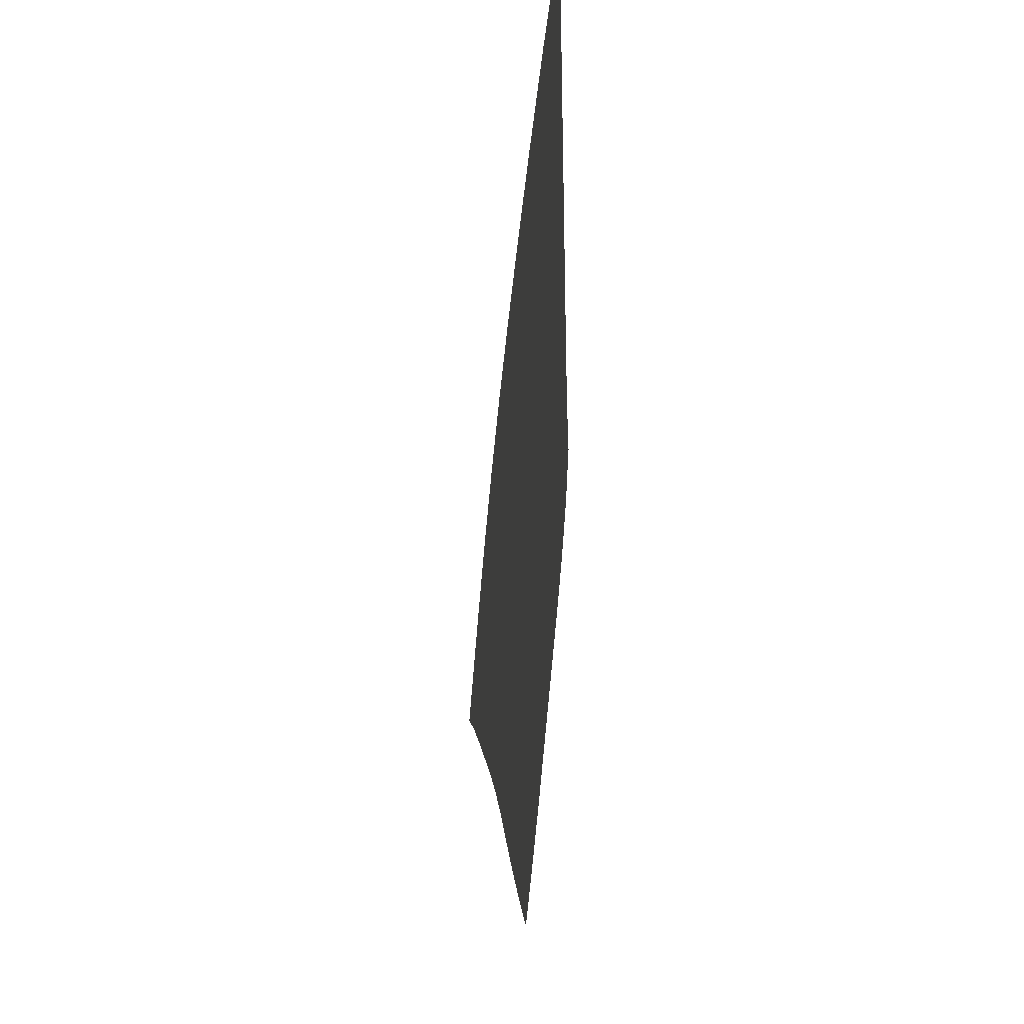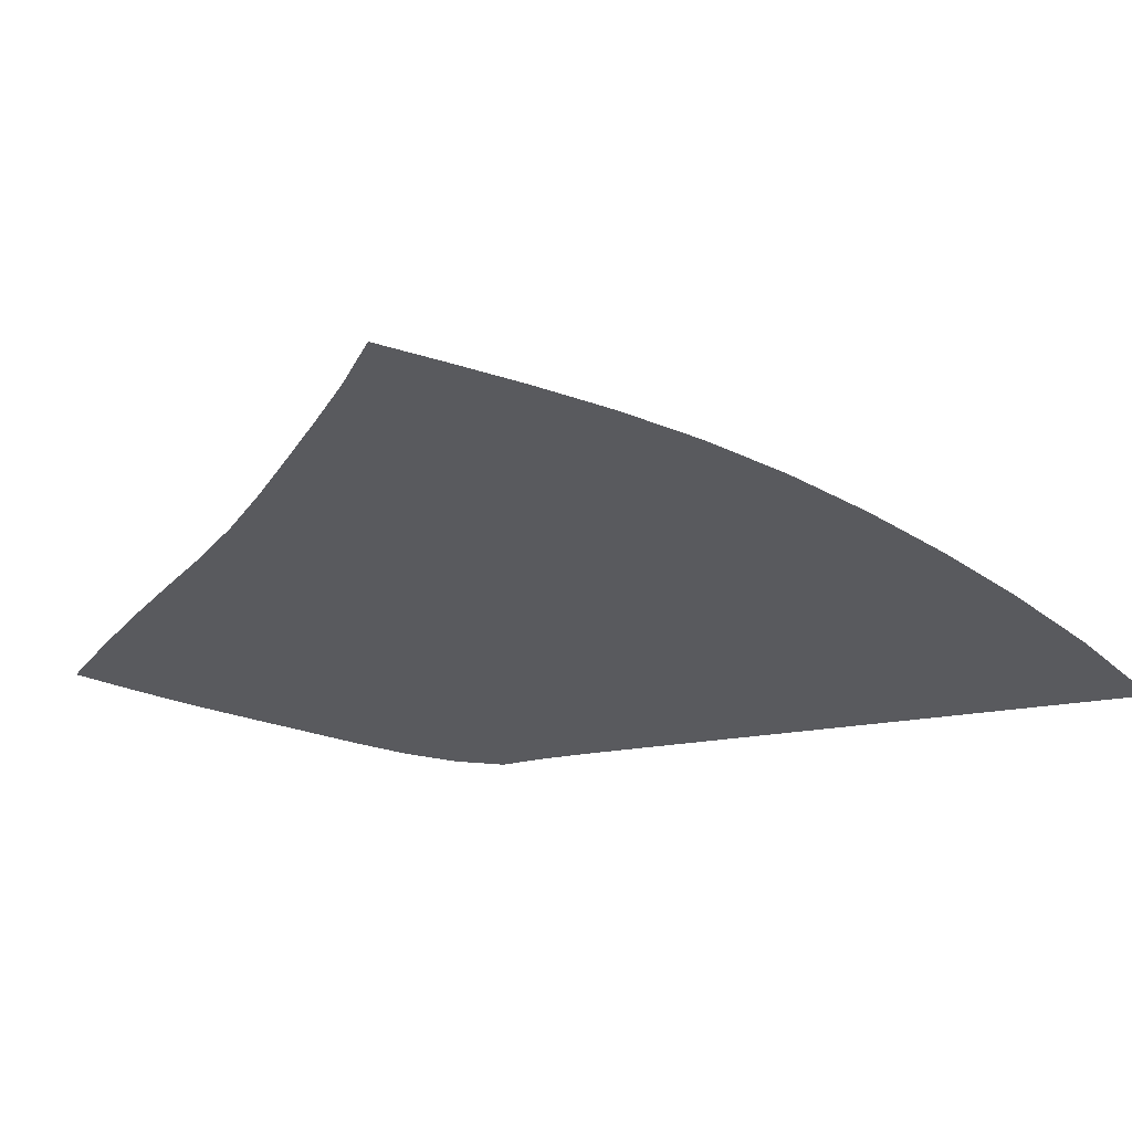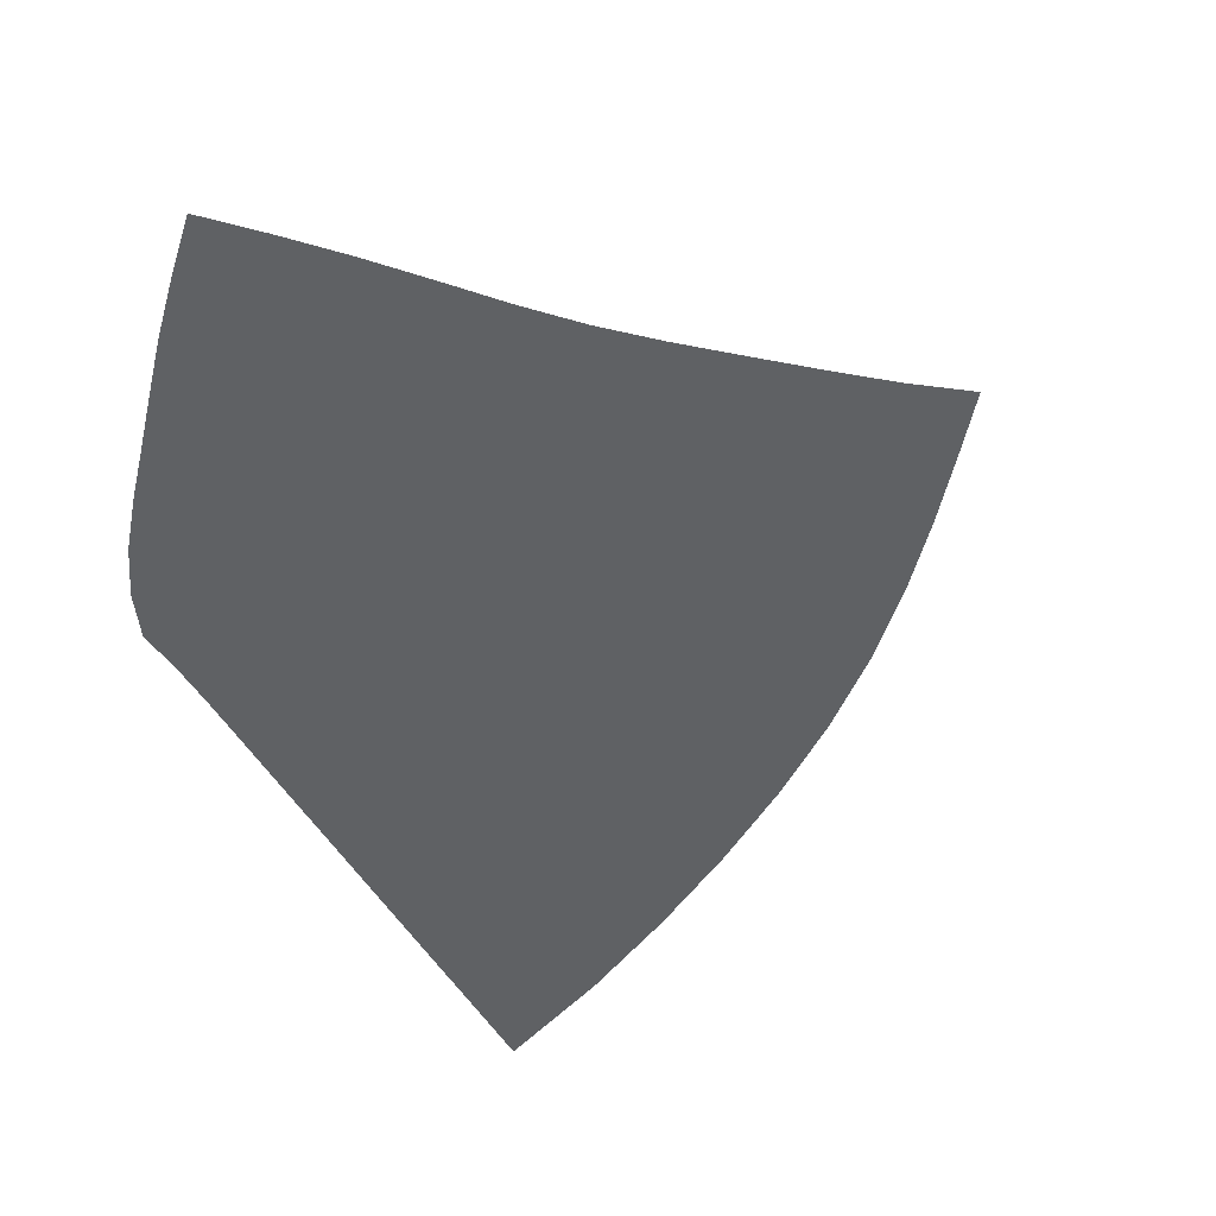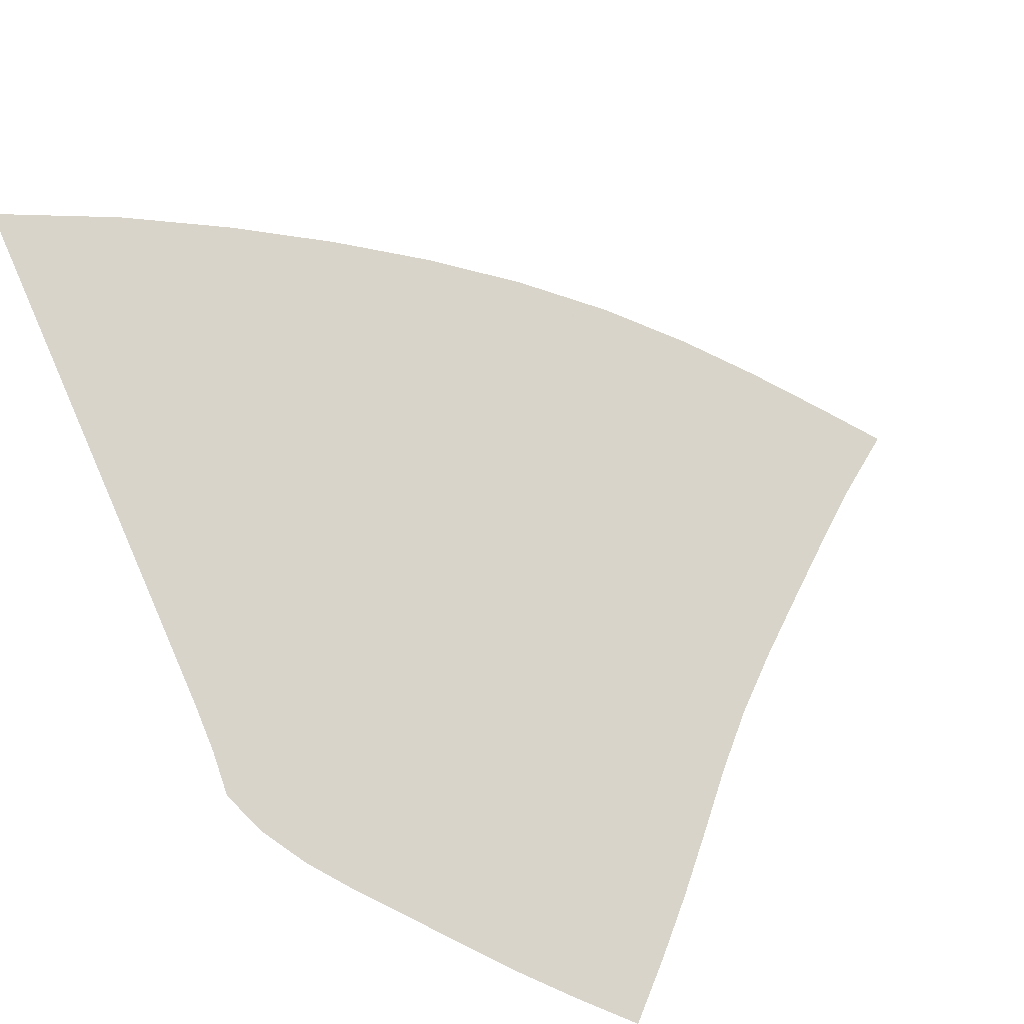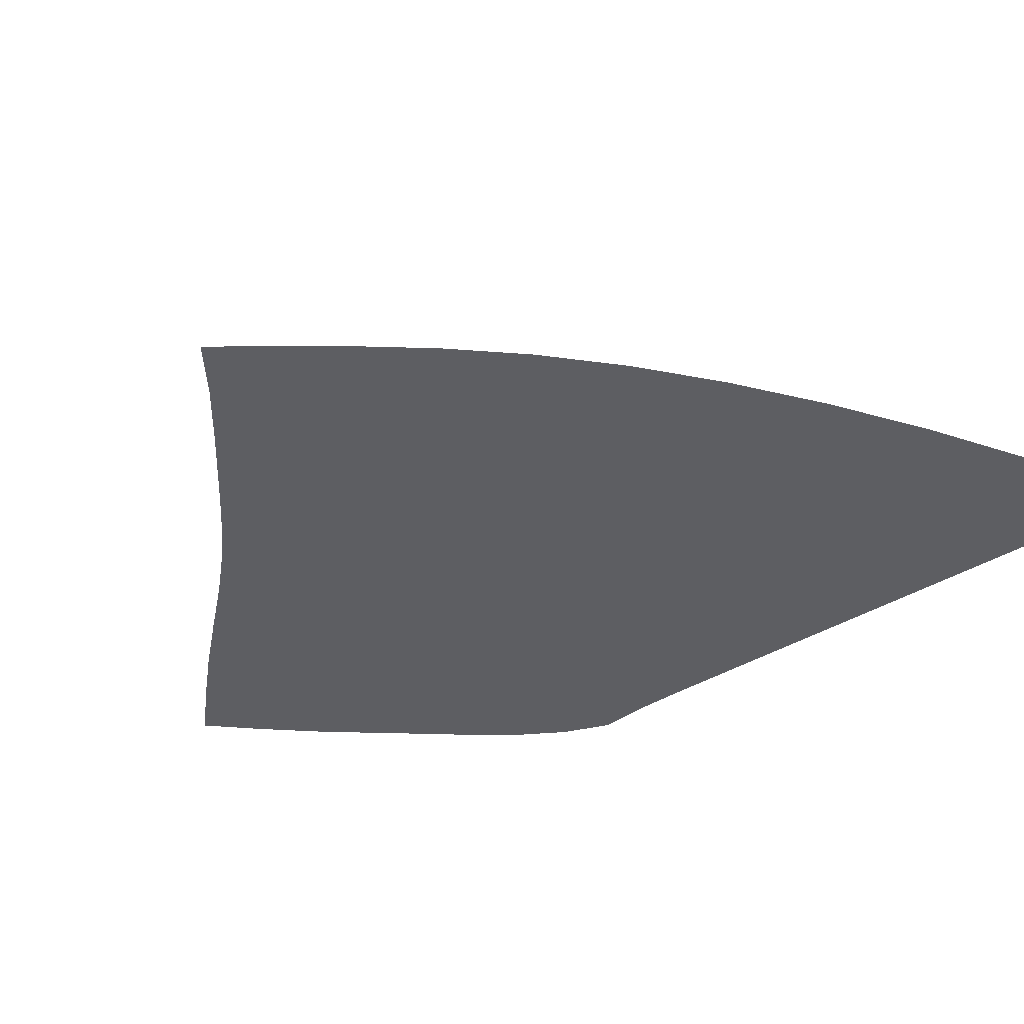
<metadata>
{"format":"obj","ext":"obj","renderer":"f3d","projection":"perspective","resolution":1024,"background":"white","views":[{"elev":-30.6,"azim":-98.1,"up":"+Y"},{"elev":-31.5,"azim":102.6,"up":"+Z"},{"elev":-45.6,"azim":26.9,"up":"+Z"},{"elev":75.7,"azim":-23.8,"up":"+Z"},{"elev":-38.8,"azim":127.6,"up":"+Z"}]}
</metadata>
<code>
v  0.001741  9.999  0
v  0.9584  9.544  0
v  1.771  9.086  0
v  2.497  8.627  0
v  3.157  8.162  0
v  3.758  7.685  0
v  4.296  7.191  0
v  4.767  6.69  0
v  5.176  6.197  0
v  5.537  5.729  0
v  5.864  5.294  0
v  0.001825  9.499  0
v  0.8108  9.087  0
v  1.556  8.652  0
v  2.24  8.209  0
v  2.866  7.759  0
v  3.434  7.3  0
v  3.941  6.83  0
v  4.388  6.354  0
v  4.78  5.882  0
v  5.132  5.427  0
v  5.455  5.001  0
v  0.001316  8.999  0
v  0.7159  8.61  0
v  1.392  8.199  0
v  2.022  7.775  0
v  2.603  7.343  0
v  3.131  6.902  0
v  3.605  6.451  0
v  4.025  5.996  0
v  4.399  5.543  0
v  4.74  5.102  0
v  5.06  4.683  0
v  0.000921  8.499  0
v  0.6421  8.128  0
v  1.254  7.737  0
v  1.827  7.332  0
v  2.357  6.916  0
v  2.841  6.492  0
v  3.277  6.061  0
v  3.668  5.626  0
v  4.022  5.193  0
v  4.352  4.769  0
v  4.668  4.358  0
v  0.000574  7.999  0
v  0.5775  7.646  0
v  1.128  7.272  0
v  1.643  6.881  0
v  2.118  6.481  0
v  2.555  6.074  0
v  2.952  5.662  0
v  3.313  5.248  0
v  3.648  4.836  0
v  3.969  4.431  0
v  4.286  4.036  0
v  0.000247  7.499  0
v  0.5169  7.165  0
v  1.006  6.805  0
v  1.46  6.427  0
v  1.879  6.04  0
v  2.267  5.649  0
v  2.626  5.255  0
v  2.961  4.859  0
v  3.281  4.466  0
v  3.598  4.081  0
v  3.924  3.708  0
v  -8.1e-05  6.999  0
v  0.4575  6.689  0
v  0.882  6.339  0
v  1.271  5.97  0
v  1.632  5.595  0
v  1.974  5.219  0
v  2.3  4.841  0
v  2.615  4.461  0
v  2.925  4.081  0
v  3.244  3.71  0
v  3.583  3.355  0
v  -0.00043  6.499  0
v  0.3966  6.22  0
v  0.7476  5.878  0
v  1.064  5.515  0
v  1.367  5.153  0
v  1.668  4.792  0
v  1.968  4.429  0
v  2.269  4.06  0
v  2.576  3.69  0
v  2.899  3.326  0
v  3.245  2.976  0
v  -0.00084  6  0
v  0.3283  5.767  0
v  0.5835  5.428  0
v  0.8199  5.074  0
v  1.069  4.726  0
v  1.339  4.38  0
v  1.623  4.029  0
v  1.917  3.669  0
v  2.223  3.304  0
v  2.548  2.944  0
v  2.895  2.592  0
v  -0.001651  5.5  0
v  0.2314  5.344  0
v  0.3461  5.013  0
v  0.5072  4.673  0
v  0.7218  4.334  0
v  0.9785  3.998  0
v  1.259  3.655  0
v  1.552  3.298  0
v  1.859  2.934  0
v  2.188  2.574  0
v  2.532  2.218  0
v  -0.001062  5  0
v  -0.01158  5.105  0
v  -0.04363  4.737  0
v  0.09994  4.37  0
v  0.321  4.006  0
v  0.5889  3.659  0
v  0.8762  3.315  0
v  1.173  2.958  0
v  1.485  2.586  0
v  1.82  2.219  0
v  2.165  1.86  0
f 1 2 13
f 1 13 12
f 2 3 14
f 2 14 13
f 3 4 15
f 3 15 14
f 4 5 16
f 4 16 15
f 5 6 17
f 5 17 16
f 6 7 18
f 6 18 17
f 7 8 19
f 7 19 18
f 8 9 20
f 8 20 19
f 9 10 21
f 9 21 20
f 10 11 22
f 10 22 21
f 12 13 24
f 12 24 23
f 13 14 25
f 13 25 24
f 14 15 26
f 14 26 25
f 15 16 27
f 15 27 26
f 16 17 28
f 16 28 27
f 17 18 29
f 17 29 28
f 18 19 30
f 18 30 29
f 19 20 31
f 19 31 30
f 20 21 32
f 20 32 31
f 21 22 33
f 21 33 32
f 23 24 35
f 23 35 34
f 24 25 36
f 24 36 35
f 25 26 37
f 25 37 36
f 26 27 38
f 26 38 37
f 27 28 39
f 27 39 38
f 28 29 40
f 28 40 39
f 29 30 41
f 29 41 40
f 30 31 42
f 30 42 41
f 31 32 43
f 31 43 42
f 32 33 44
f 32 44 43
f 34 35 46
f 34 46 45
f 35 36 47
f 35 47 46
f 36 37 48
f 36 48 47
f 37 38 49
f 37 49 48
f 38 39 50
f 38 50 49
f 39 40 51
f 39 51 50
f 40 41 52
f 40 52 51
f 41 42 53
f 41 53 52
f 42 43 54
f 42 54 53
f 43 44 55
f 43 55 54
f 45 46 57
f 45 57 56
f 46 47 58
f 46 58 57
f 47 48 59
f 47 59 58
f 48 49 60
f 48 60 59
f 49 50 61
f 49 61 60
f 50 51 62
f 50 62 61
f 51 52 63
f 51 63 62
f 52 53 64
f 52 64 63
f 53 54 65
f 53 65 64
f 54 55 66
f 54 66 65
f 56 57 68
f 56 68 67
f 57 58 69
f 57 69 68
f 58 59 70
f 58 70 69
f 59 60 71
f 59 71 70
f 60 61 72
f 60 72 71
f 61 62 73
f 61 73 72
f 62 63 74
f 62 74 73
f 63 64 75
f 63 75 74
f 64 65 76
f 64 76 75
f 65 66 77
f 65 77 76
f 67 68 79
f 67 79 78
f 68 69 80
f 68 80 79
f 69 70 81
f 69 81 80
f 70 71 82
f 70 82 81
f 71 72 83
f 71 83 82
f 72 73 84
f 72 84 83
f 73 74 85
f 73 85 84
f 74 75 86
f 74 86 85
f 75 76 87
f 75 87 86
f 76 77 88
f 76 88 87
f 78 79 90
f 78 90 89
f 79 80 91
f 79 91 90
f 80 81 92
f 80 92 91
f 81 82 93
f 81 93 92
f 82 83 94
f 82 94 93
f 83 84 95
f 83 95 94
f 84 85 96
f 84 96 95
f 85 86 97
f 85 97 96
f 86 87 98
f 86 98 97
f 87 88 99
f 87 99 98
f 89 90 101
f 89 101 100
f 90 91 102
f 90 102 101
f 91 92 103
f 91 103 102
f 92 93 104
f 92 104 103
f 93 94 105
f 93 105 104
f 94 95 106
f 94 106 105
f 95 96 107
f 95 107 106
f 96 97 108
f 96 108 107
f 97 98 109
f 97 109 108
f 98 99 110
f 98 110 109
f 100 101 112
f 100 112 111
f 101 102 113
f 101 113 112
f 102 103 114
f 102 114 113
f 103 104 115
f 103 115 114
f 104 105 116
f 104 116 115
f 105 106 117
f 105 117 116
f 106 107 118
f 106 118 117
f 107 108 119
f 107 119 118
f 108 109 120
f 108 120 119
f 109 110 121
f 109 121 120

</code>
